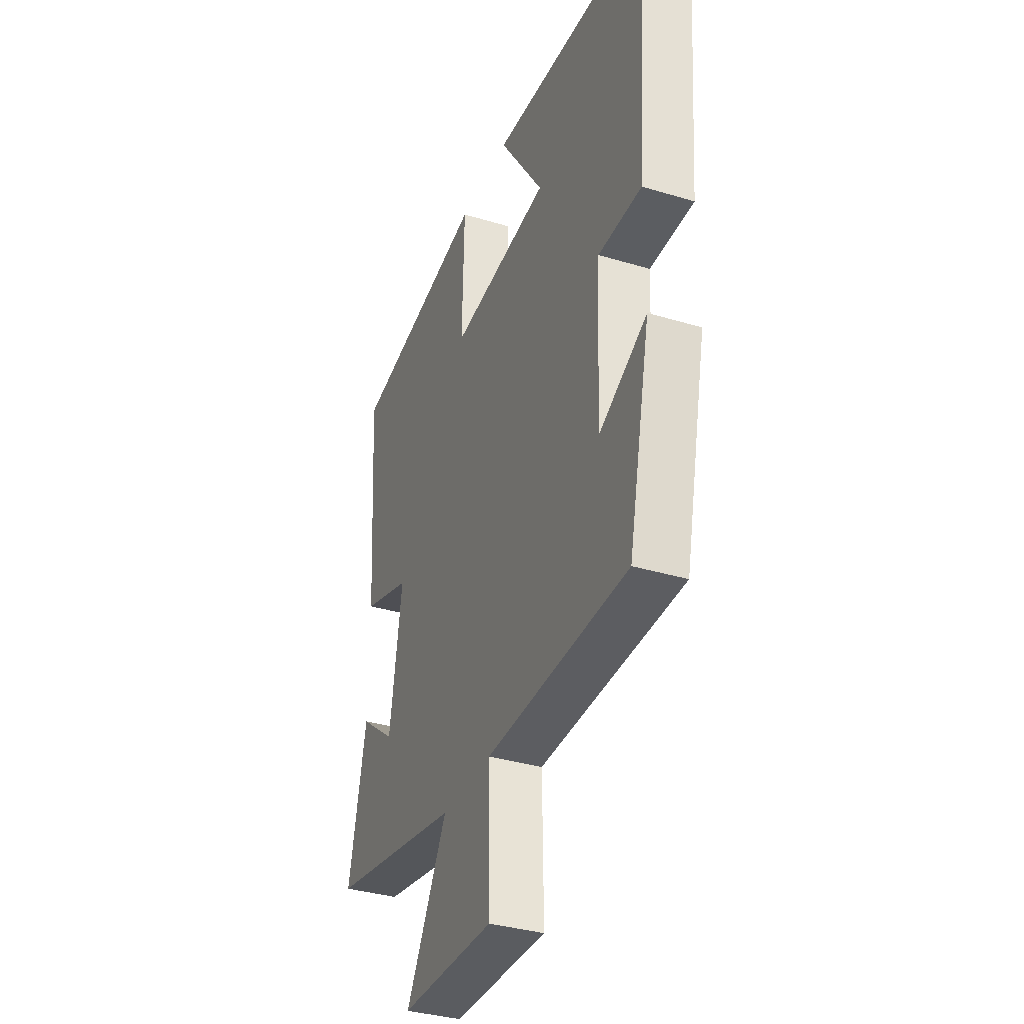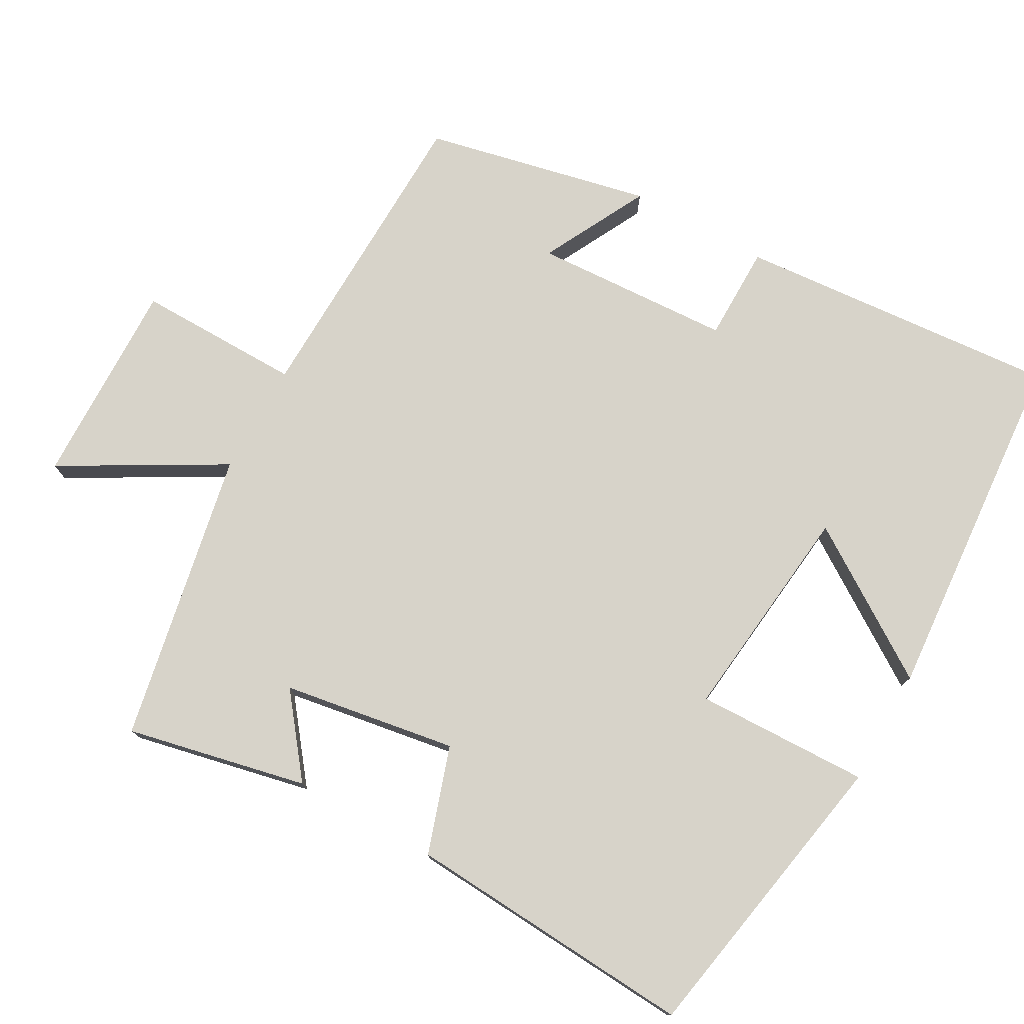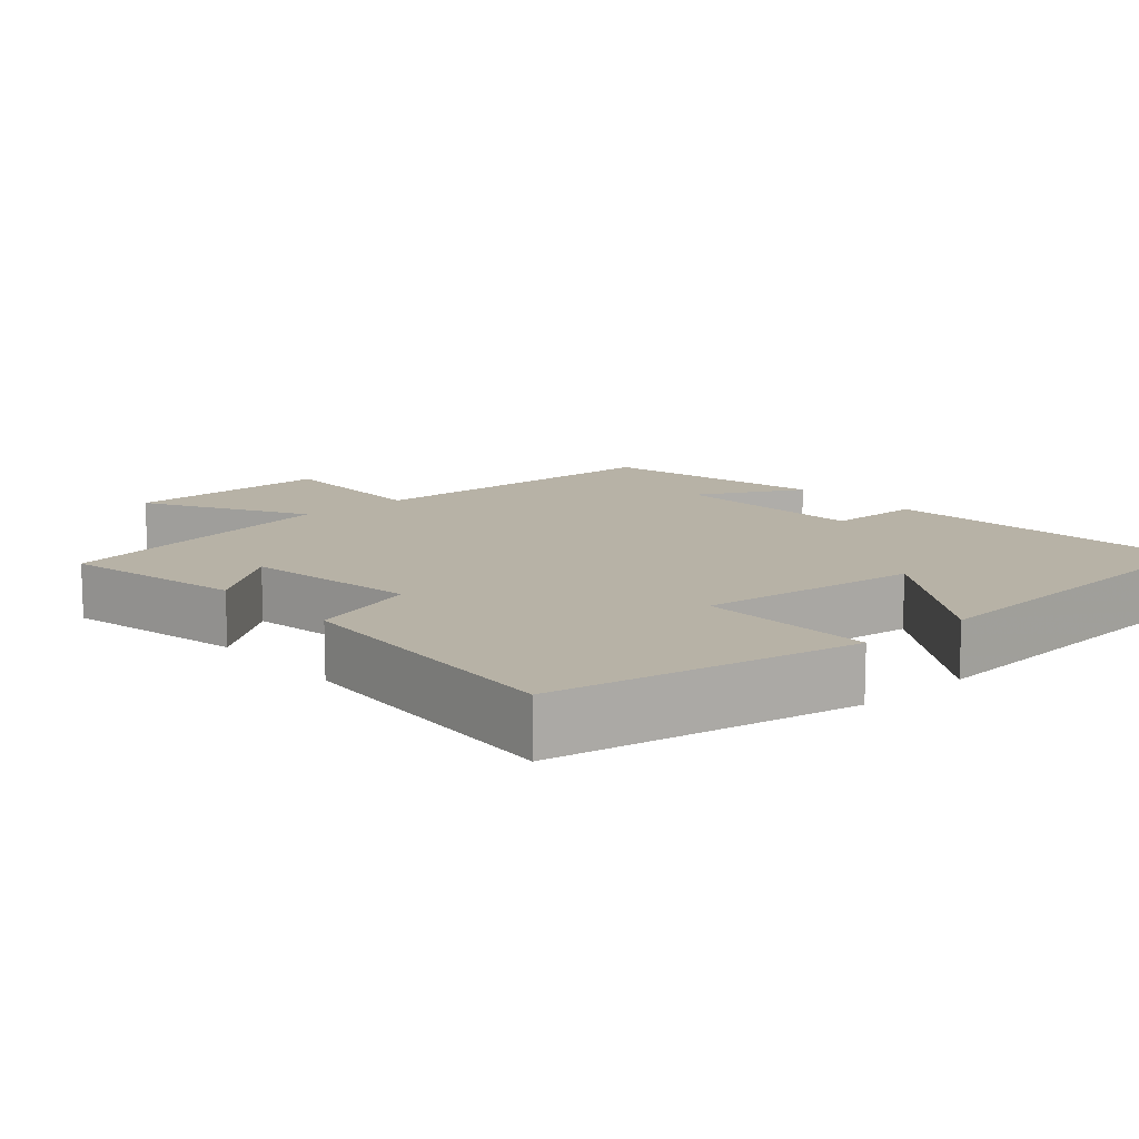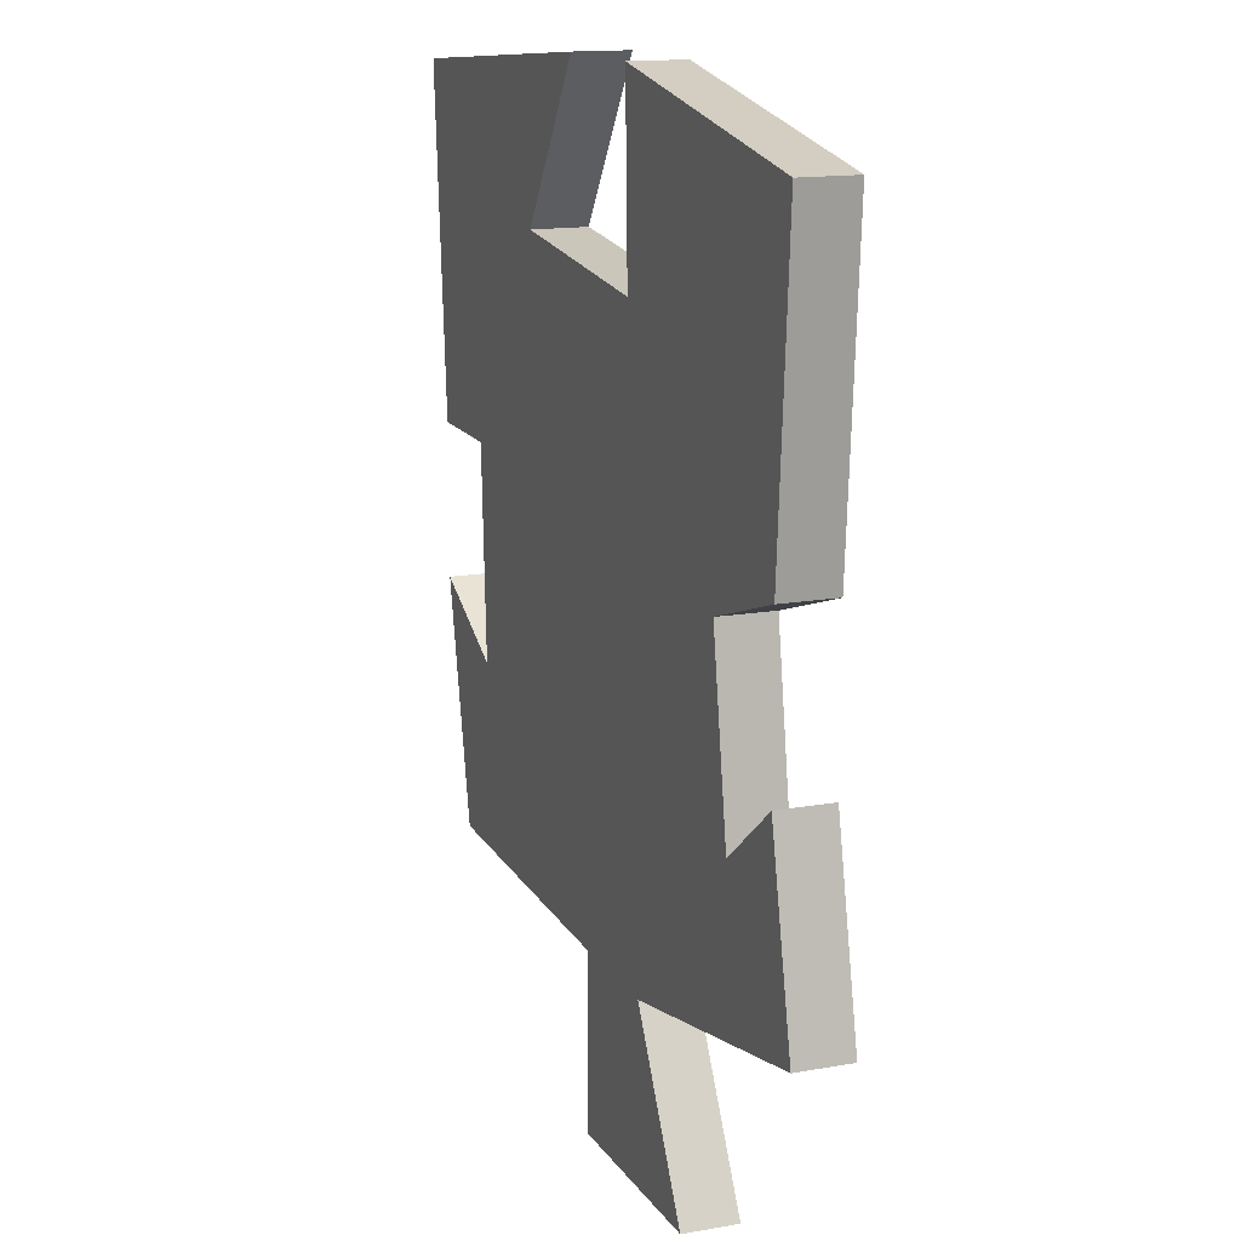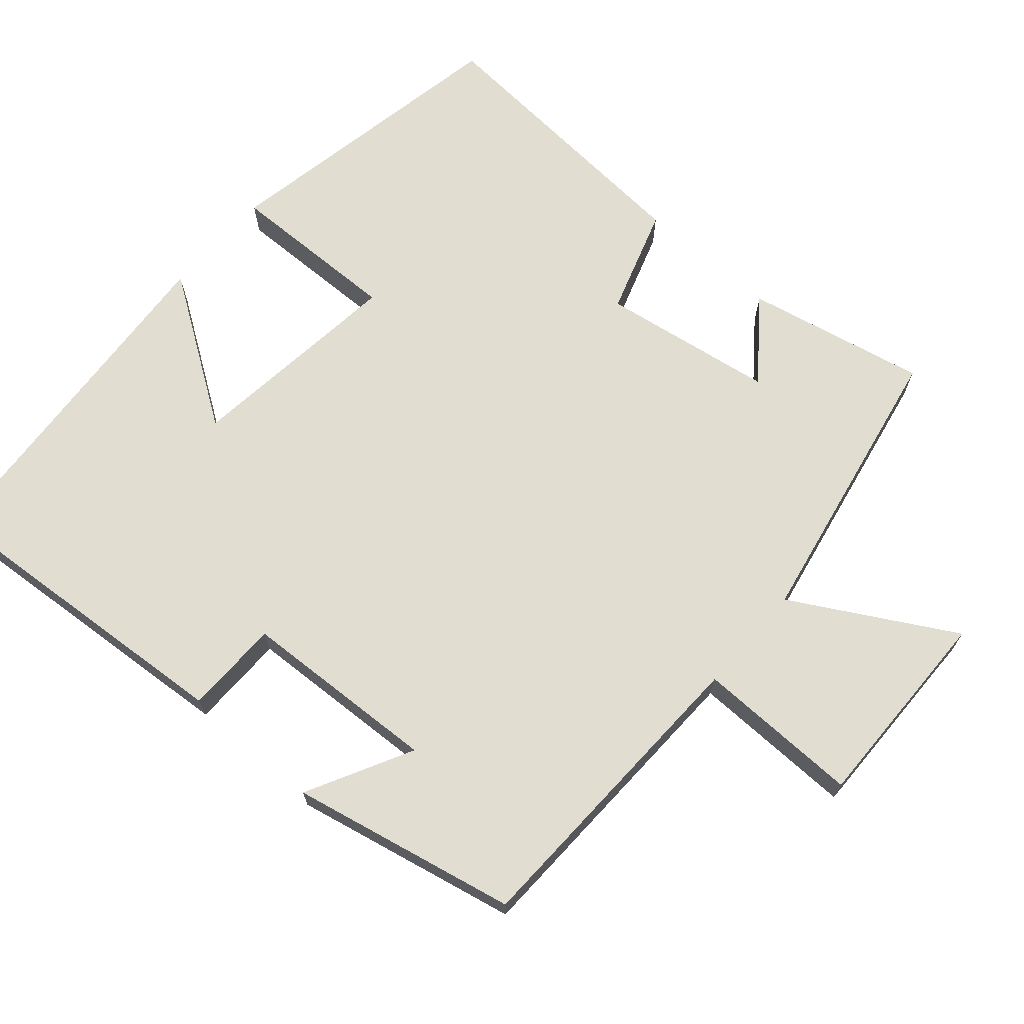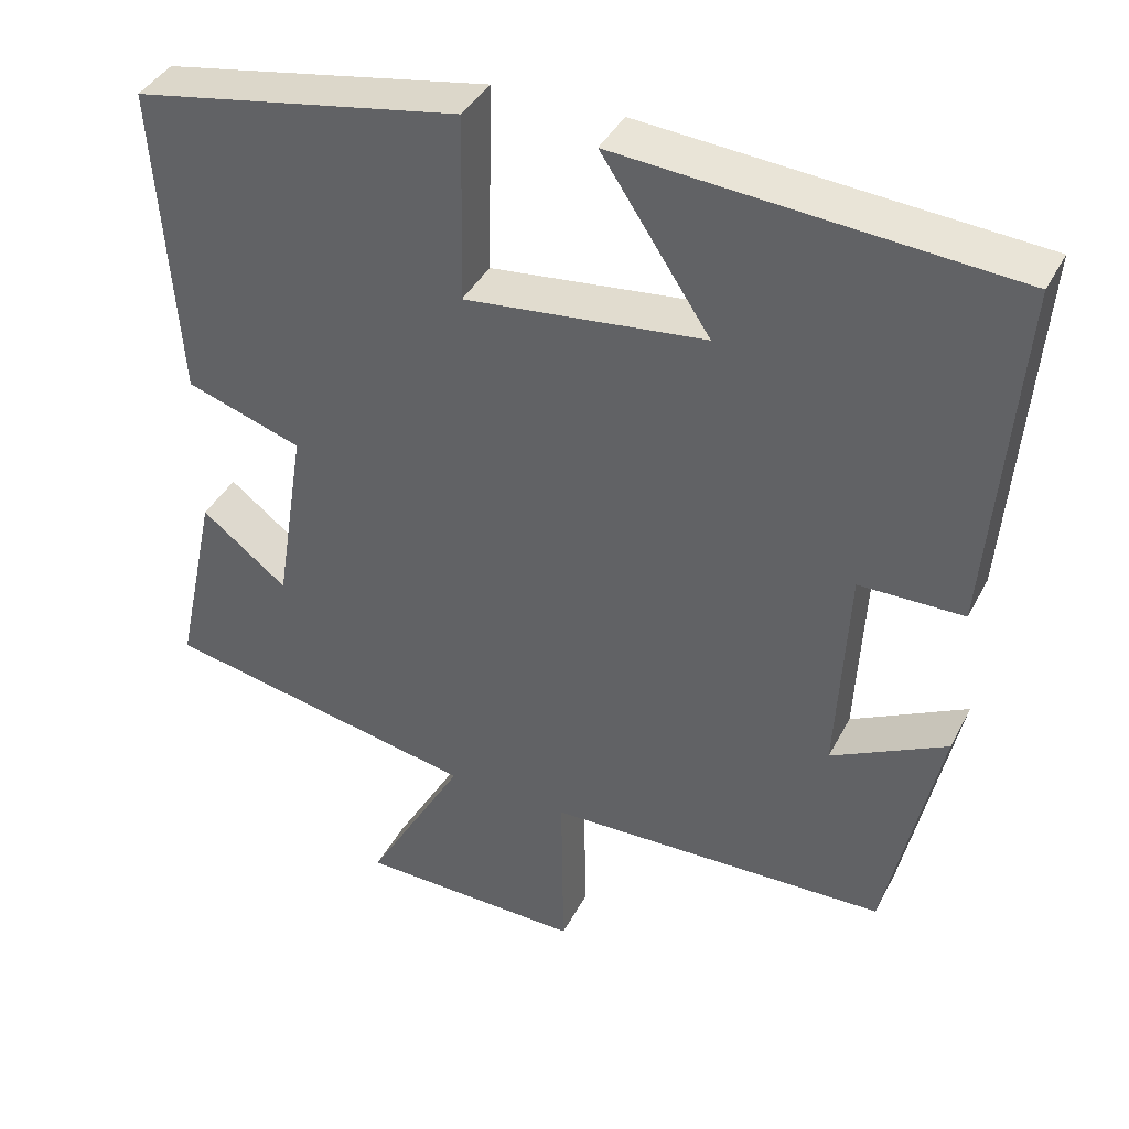
<metadata>
{"format":"obj","ext":"obj","renderer":"f3d","projection":"perspective","resolution":1024,"background":"white","views":[{"elev":-35.5,"azim":68.3,"up":"+Z"},{"elev":76.4,"azim":-60.9,"up":"+Y"},{"elev":12.4,"azim":-41.1,"up":"+Y"},{"elev":14.8,"azim":-111.0,"up":"+Z"},{"elev":68.8,"azim":131.2,"up":"+Y"},{"elev":39.9,"azim":25.3,"up":"+Z"}]}
</metadata>
<code>
v -0.553 0.07 -0.422
v -0.5 0.07 -0.175
v -0.392 0.07 -0.259
v -0.354 0.07 -0.021
v -0.5 0.07 0.027
v -0.527 0.07 0.424
v -0.114 0.07 0.5
v -0.12 0.07 0.262
v 0.182 0.07 0.296
v 0.046 0.07 0.5
v 0.535 0.07 0.463
v 0.5 0.07 0.02
v 0.369 0.07 0.019
v 0.355 0.07 -0.253
v 0.5 0.07 -0.178
v 0.433 0.07 -0.488
v 0.003 0.07 -0.5
v 0.006 0.07 -0.726
v -0.278 0.07 -0.72
v -0.153 0.07 -0.5
v -0.553 0 -0.422
v -0.5 0 -0.175
v -0.392 0 -0.259
v -0.354 0 -0.021
v -0.5 0 0.027
v -0.527 0 0.424
v -0.114 0 0.5
v -0.12 0 0.262
v 0.182 0 0.296
v 0.046 0 0.5
v 0.535 0 0.463
v 0.5 0 0.02
v 0.369 0 0.019
v 0.355 0 -0.253
v 0.5 0 -0.178
v 0.433 0 -0.488
v 0.003 0 -0.5
v 0.006 0 -0.726
v -0.278 0 -0.72
v -0.153 0 -0.5
f 17 18 19 20
f 14 15 16 17
f 13 14 17 20
f 10 11 12 13
f 9 10 13
f 8 9 13 20
f 4 5 6 7
f 3 4 7 8
f 20 1 2 3
f 3 8 20
f 40 39 38 37
f 37 36 35 34
f 40 37 34 33
f 33 32 31 30
f 33 30 29
f 40 33 29 28
f 27 26 25 24
f 28 27 24 23
f 23 22 21 40
f 40 28 23
f 1 21 22 2
f 2 22 23 3
f 3 23 24 4
f 4 24 25 5
f 5 25 26 6
f 6 26 27 7
f 7 27 28 8
f 8 28 29 9
f 9 29 30 10
f 10 30 31 11
f 11 31 32 12
f 12 32 33 13
f 13 33 34 14
f 14 34 35 15
f 15 35 36 16
f 16 36 37 17
f 17 37 38 18
f 18 38 39 19
f 19 39 40 20
f 20 40 21 1

</code>
